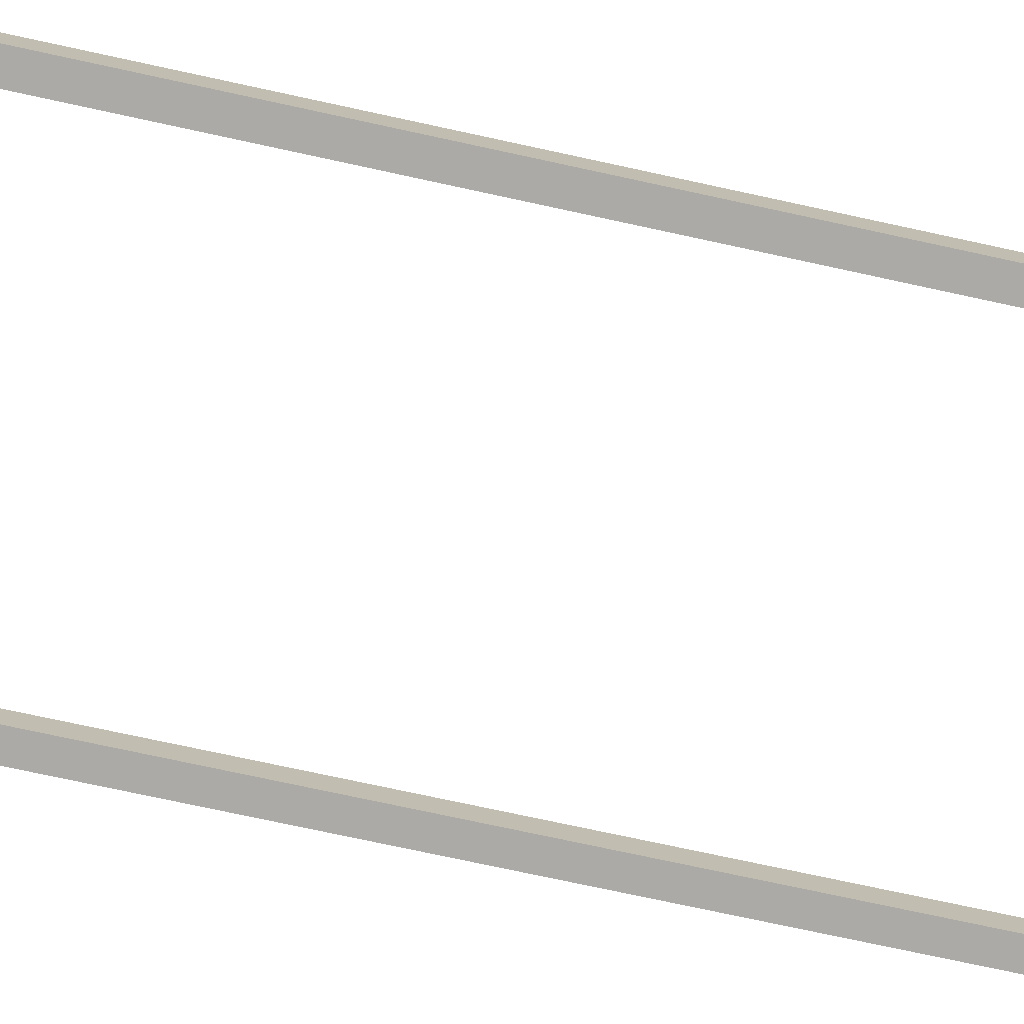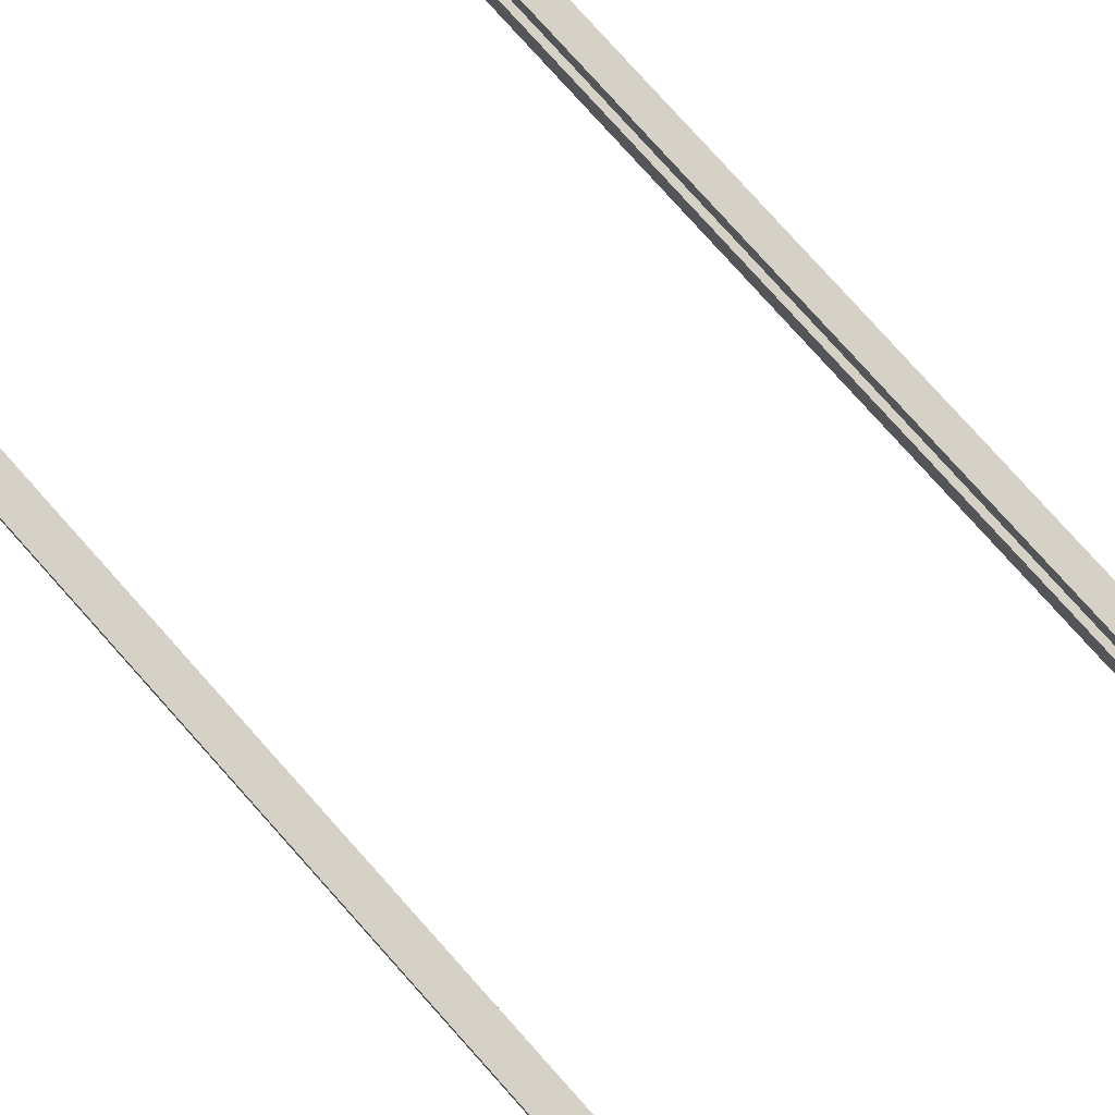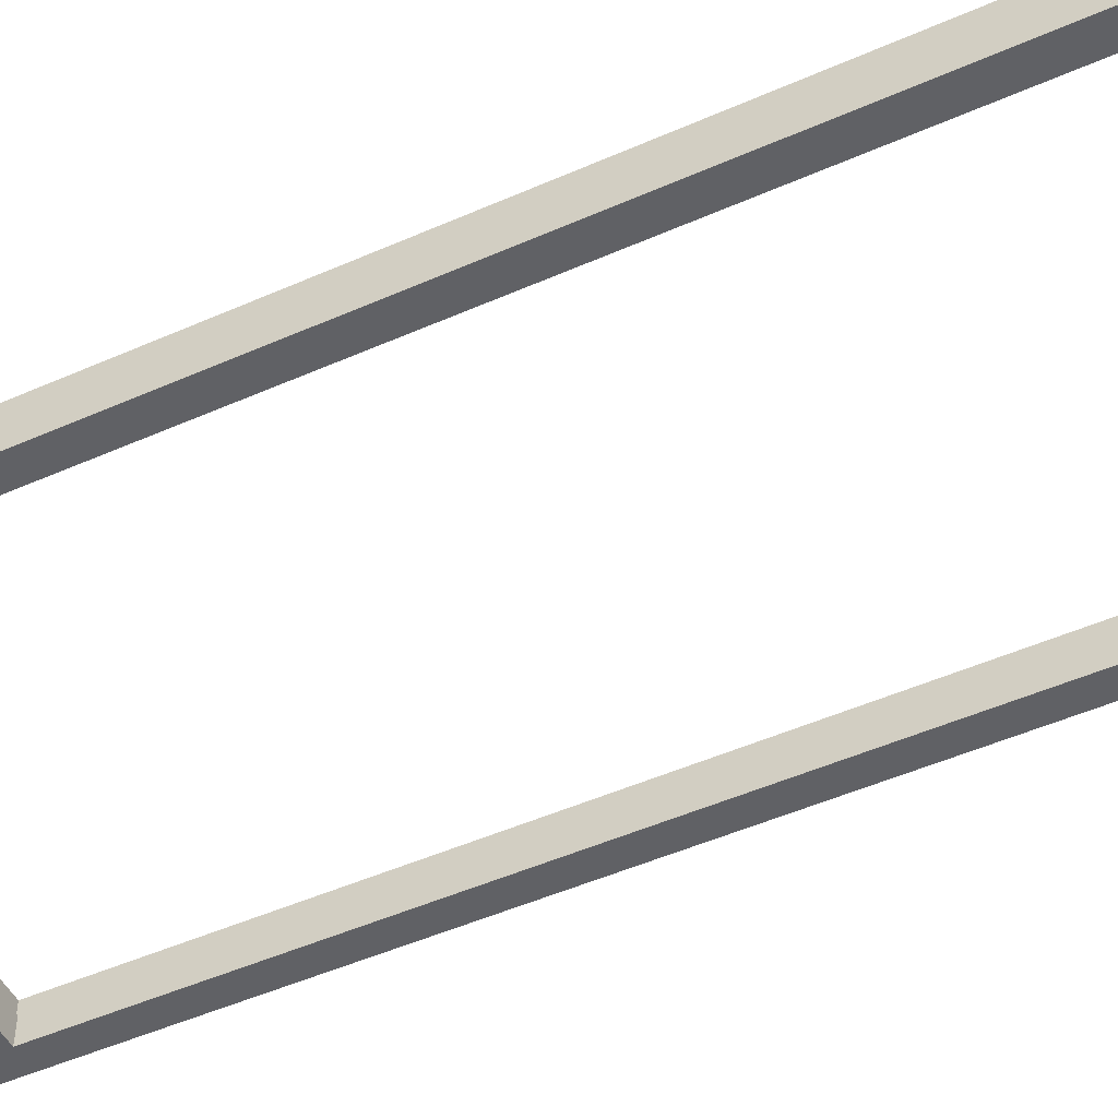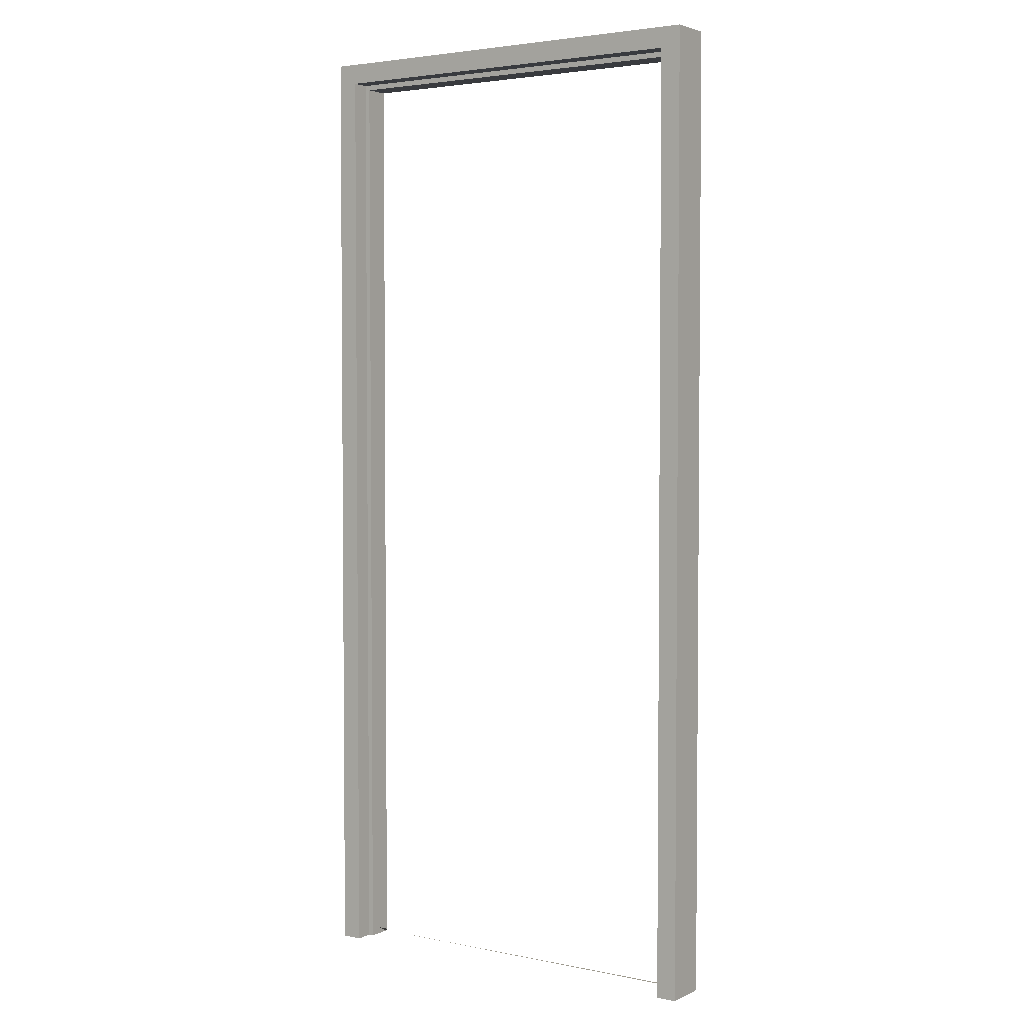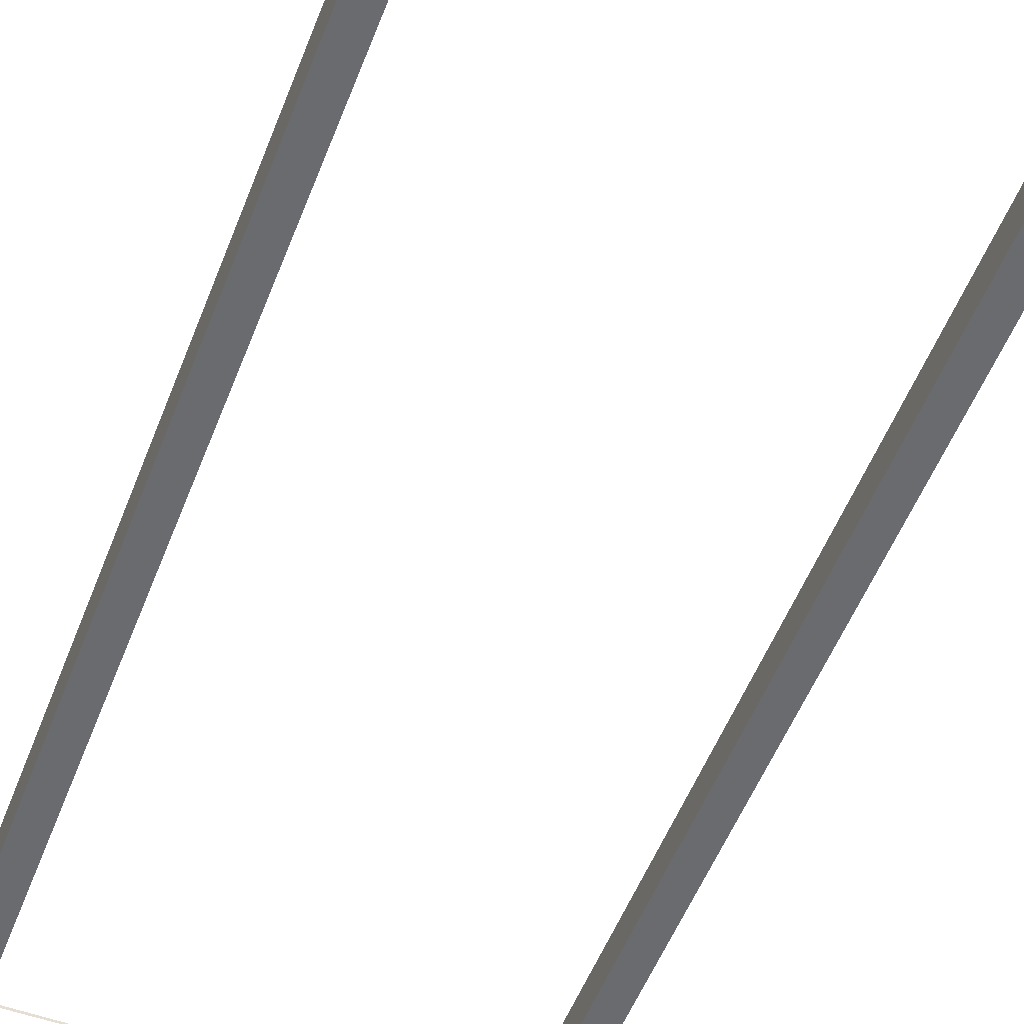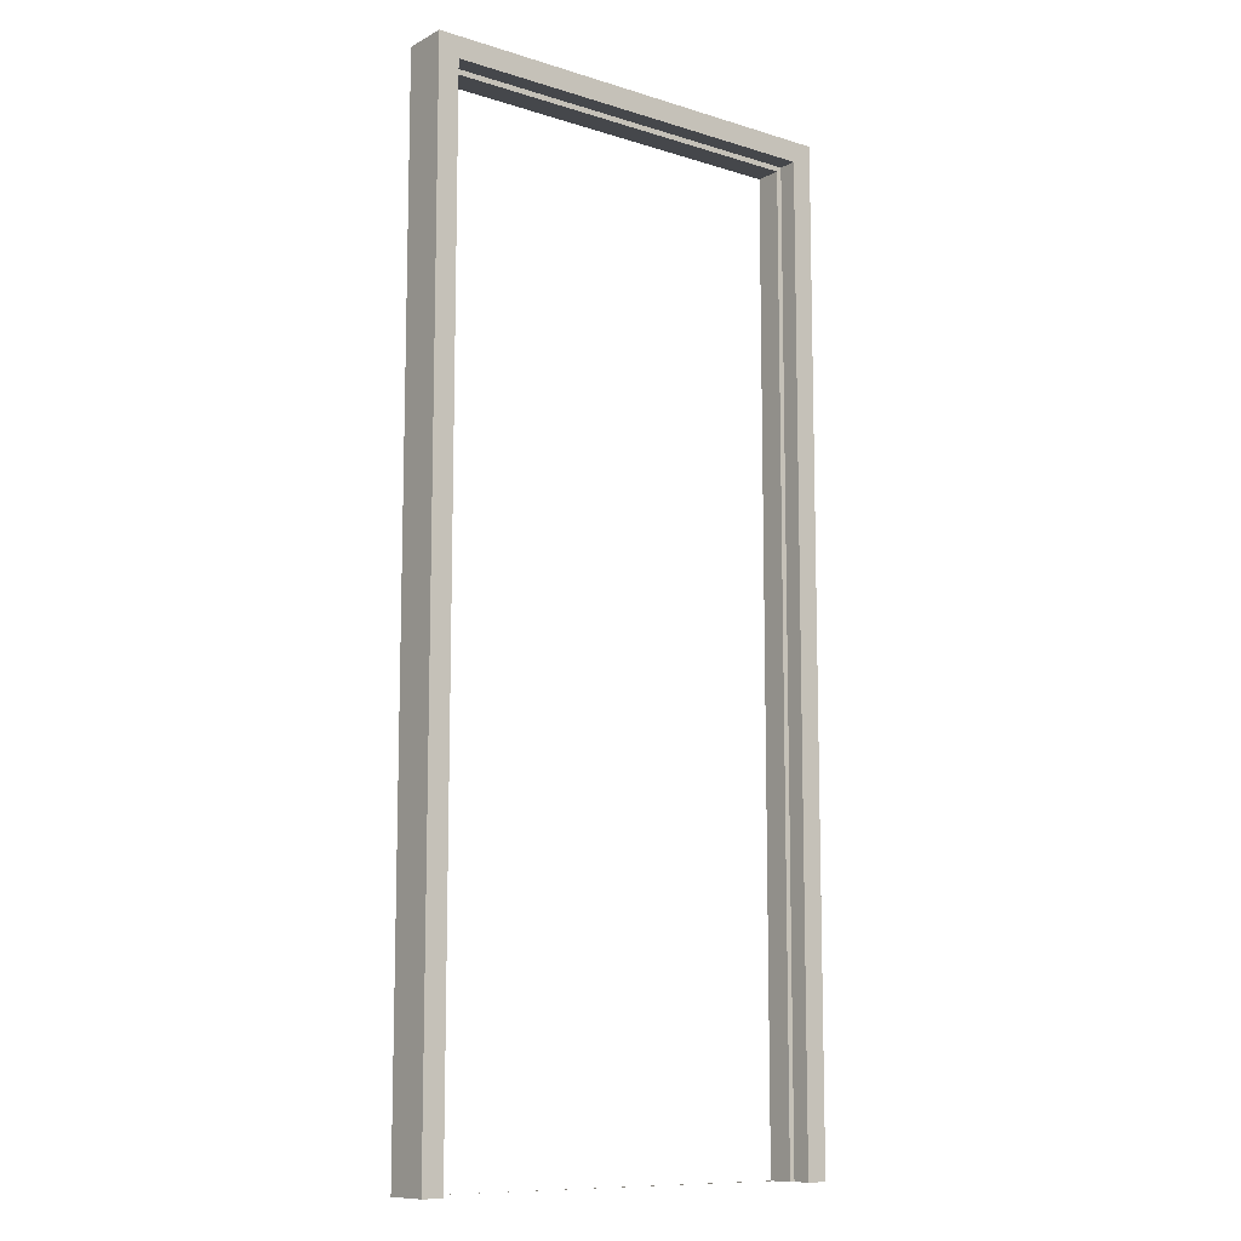
<metadata>
{"format":"obj","ext":"obj","renderer":"f3d","projection":"perspective","resolution":1024,"background":"white","views":[{"elev":-75.8,"azim":-102.2,"up":"+Z"},{"elev":79.6,"azim":138.1,"up":"+Z"},{"elev":-49.3,"azim":-63.9,"up":"+Z"},{"elev":3.3,"azim":34.1,"up":"+Y"},{"elev":-53.3,"azim":159.1,"up":"+Z"},{"elev":-10.6,"azim":-37.8,"up":"+Y"}]}
</metadata>
<code>
g Montant
v -0.4575 -1.02 0.0195
v 0.4575 -1.02 0.0195
v 0.4575 -1.02 -0.0755
v -0.4575 -1.02 -0.0755
v -0.4575 1.065 0.0195
v 0.4575 1.065 0.0195
v 0.4575 1.065 -0.0755
v -0.4575 1.065 -0.0755
v 0.4575 0.0225 -0.028
v -0.4575 0.0225 -0.028
v 0 1.065 -0.028
v 0.4135 -1.02 0.01493
v 0.4135 -1.02 0.0195
v 0.4135 -1.02 -0.02
v -0.4025 -1.02 -0.06979
v -0.4025 -1.02 -0.0755
v -0.4135 -1.02 0.01493
v -0.4135 -1.02 -0.02
v 0.4135 -0.9945 0.0195
v 0.4135 -0.9197 0.0195
v 0.4135 0.9647 0.0195
v 0.4135 1.021 0.0195
v 0.4135 0.9955 0.0195
v -0.4135 0.9647 0.0195
v -0.4135 -0.9197 0.0195
v 0.2979 -1.02 -0.0755
v -0.2979 -1.02 -0.0755
v -0.4025 0.7461 -0.0755
v -0.4025 -0.7561 -0.0755
v 0.2979 1.01 -0.0755
v -0.2979 1.01 -0.0755
v 0.4025 -0.7561 -0.0755
v 0.4025 0.7461 -0.0755
v -0.4135 -1.02 0.0195
v 0.4025 -1.02 -0.02
v 0.4025 -1.02 -0.06979
v 0.4025 -1.02 -0.02021
v 0.4025 -1.02 -0.0755
v -0.4025 -1.02 -0.02
v -0.4025 -1.02 -0.02021
v -0.4135 -1.019 0.0195
v -0.4135 -0.9945 0.0195
v 0.09383 1.021 0.0195
v 0.4032 1.021 0.0195
v -0.4135 0.9955 0.0195
v 0.3706 -1.02 -0.0755
v -0.4025 0.9397 -0.0755
v -0.4025 -0.8947 -0.0755
v 0.4025 1.01 -0.0755
v 0.4025 1.007 -0.0755
v -0.4025 1.01 -0.0755
v -0.4025 1.007 -0.0755
v 0.4025 -0.8947 -0.0755
v 0.4025 0.9397 -0.0755
v 0.3924 -1.02 0.0195
v 0.4025 -1.02 0.0195
v -0.4135 1.021 0.0195
v 0.4025 -1.013 -0.0755
v -0.4025 -1.013 -0.0755
v 0.4025 1.006 -0.0755
v -0.3706 1.01 -0.0755
v -0.4025 1.006 -0.0755
v -0.4032 -1.02 0.0195
v 0.4032 -1.02 0.0195
v -0.4032 1.021 0.0195
v -0.4025 -1.02 0.0195
v -0.354 -1.02 0.0195
v 0.4134 -1.02 0.0195
v 0.4135 1.021 -0.02
v -0.4135 1.021 -0.02
v 0.4135 0.0005 0
v -0.4135 0.0005 0
v 0 1.021 0
v -0.4025 -0.9929 -0.02
v -0.4025 -0.005 -0.02
v 0.4025 0.9939 -0.02
v 0.4025 1.01 -0.02
v 0.4025 -0.9929 -0.02
v 0.4025 -0.005 -0.02
v -0.4025 0.9939 -0.02
v -0.4025 1.01 -0.02
v 0 1.01 -0.02
v 0.4025 0.9995 -0.02
v -0.4025 0.9995 -0.02
v -0.28 1.01 -0.02
f 2 3 9
f 3 7 9
f 7 6 9
f 6 2 9
f 4 1 10
f 1 5 10
f 5 8 10
f 8 4 10
f 5 6 11
f 6 7 11
f 7 8 11
f 8 5 11
f 12 2 13
f 2 12 14
f 3 2 14
f 15 4 16
f 17 1 18
f 1 4 18
f 13 2 19
f 6 21 20
f 6 20 2
f 6 5 22
f 6 22 23
f 1 25 24
f 1 24 5
f 8 28 29
f 8 29 4
f 7 30 31
f 7 31 8
f 3 32 33
f 3 33 7
f 34 1 17
f 14 37 36
f 14 36 3
f 16 38 36
f 38 3 36
f 4 15 40
f 4 40 18
f 41 1 34
f 2 20 19
f 1 41 42
f 5 43 44
f 22 5 44
f 21 6 23
f 5 24 45
f 8 47 28
f 48 4 29
f 30 7 49
f 7 50 49
f 8 51 52
f 3 53 32
f 54 7 33
f 37 14 35
f 18 40 39
f 25 1 42
f 5 45 57
f 53 3 58
f 3 38 58
f 4 48 59
f 16 4 59
f 50 7 60
f 31 61 8
f 61 51 8
f 47 8 62
f 8 52 62
f 43 5 65
f 5 57 65
f 7 54 60
f 69 14 71
f 18 70 72
f 70 69 73
f 18 74 75
f 70 18 75
f 69 70 77
f 78 14 79
f 14 69 79
f 80 70 75
f 69 76 79
f 14 78 35
f 74 18 39
f 82 77 70
f 83 76 69
f 77 83 69
f 84 81 70
f 80 84 70
f 85 82 70
f 81 85 70
f 12 13 71
f 14 12 71
f 22 69 23
f 23 69 71
f 21 71 20
f 17 18 72
f 25 72 24
f 45 72 57
f 57 72 70
f 73 44 43
f 44 73 22
f 22 73 69
f 57 70 65
f 65 70 73
f 79 33 32
f 75 29 28
f 82 31 30
f 50 83 49
f 49 83 77
f 60 76 50
f 50 76 83
f 33 79 54
f 79 76 54
f 29 75 48
f 75 74 48
f 51 81 52
f 52 81 84
f 75 28 47
f 80 75 47
f 49 77 30
f 30 77 82
f 61 85 51
f 51 85 81
f 31 82 61
f 61 82 85
f 15 16 74
f 52 84 62
f 62 84 80
f 79 32 53
f 78 79 53
f 37 35 78
f 36 37 78
f 19 71 13
f 71 19 20
f 23 71 21
f 34 17 72
f 72 45 24
f 42 72 25
f 65 73 43
f 76 60 54
f 74 59 48
f 62 80 47
f 59 74 16
f 40 15 74
f 39 40 74
f 58 78 53
f 38 36 78
f 34 72 41
f 78 58 38
f 72 42 41

</code>
